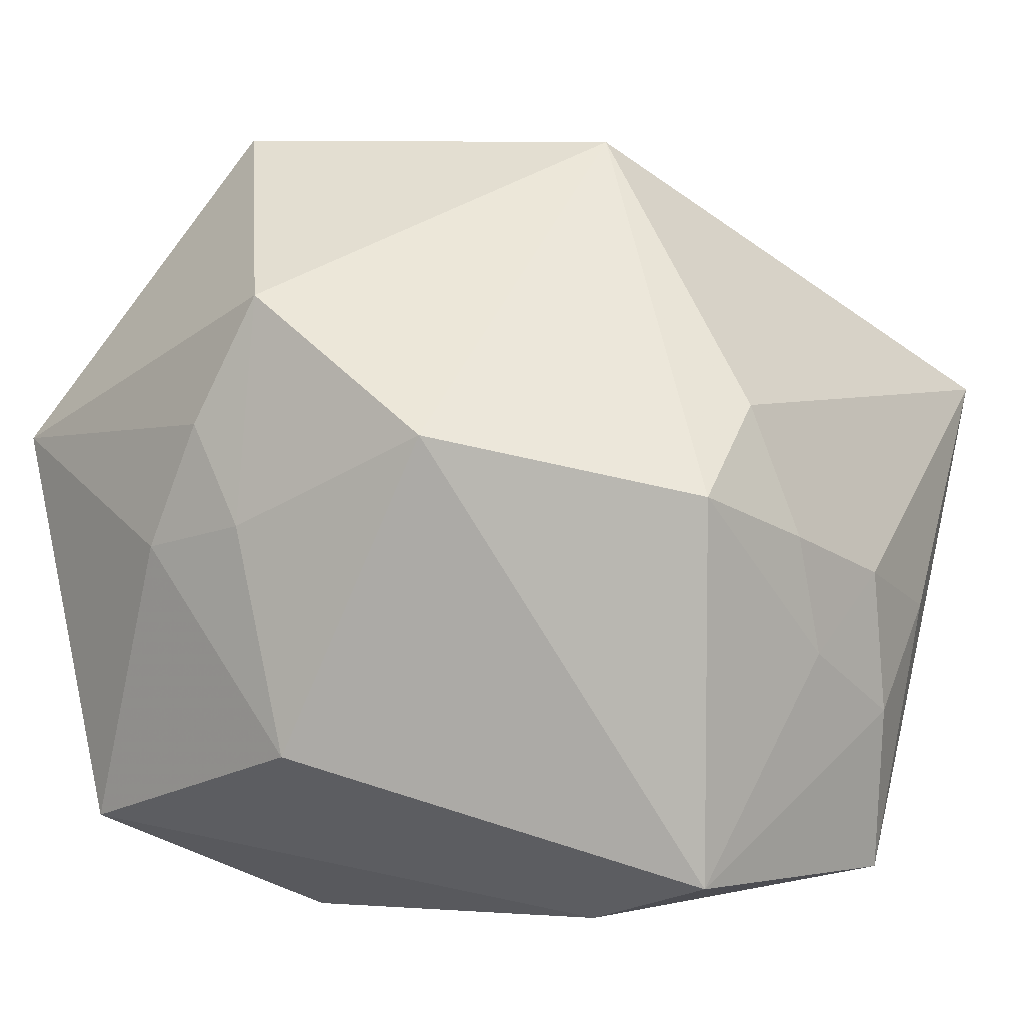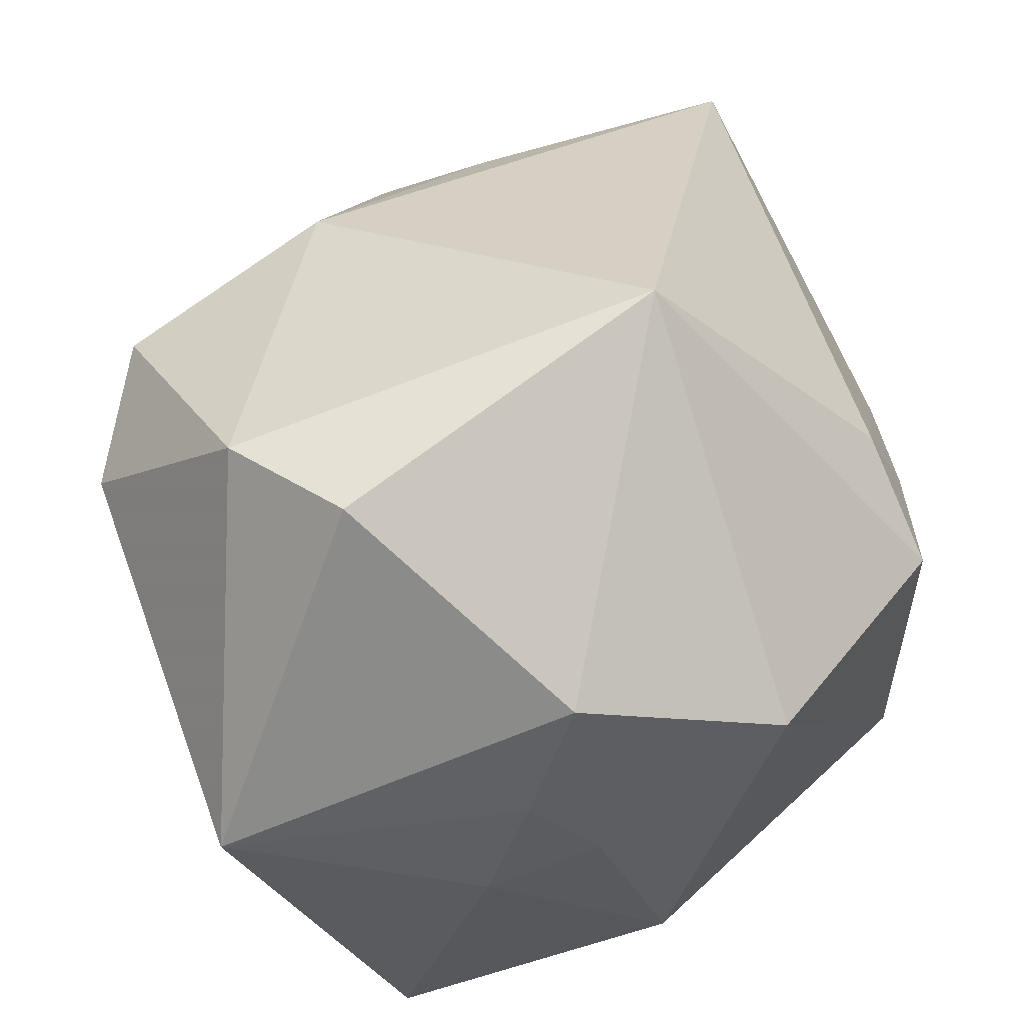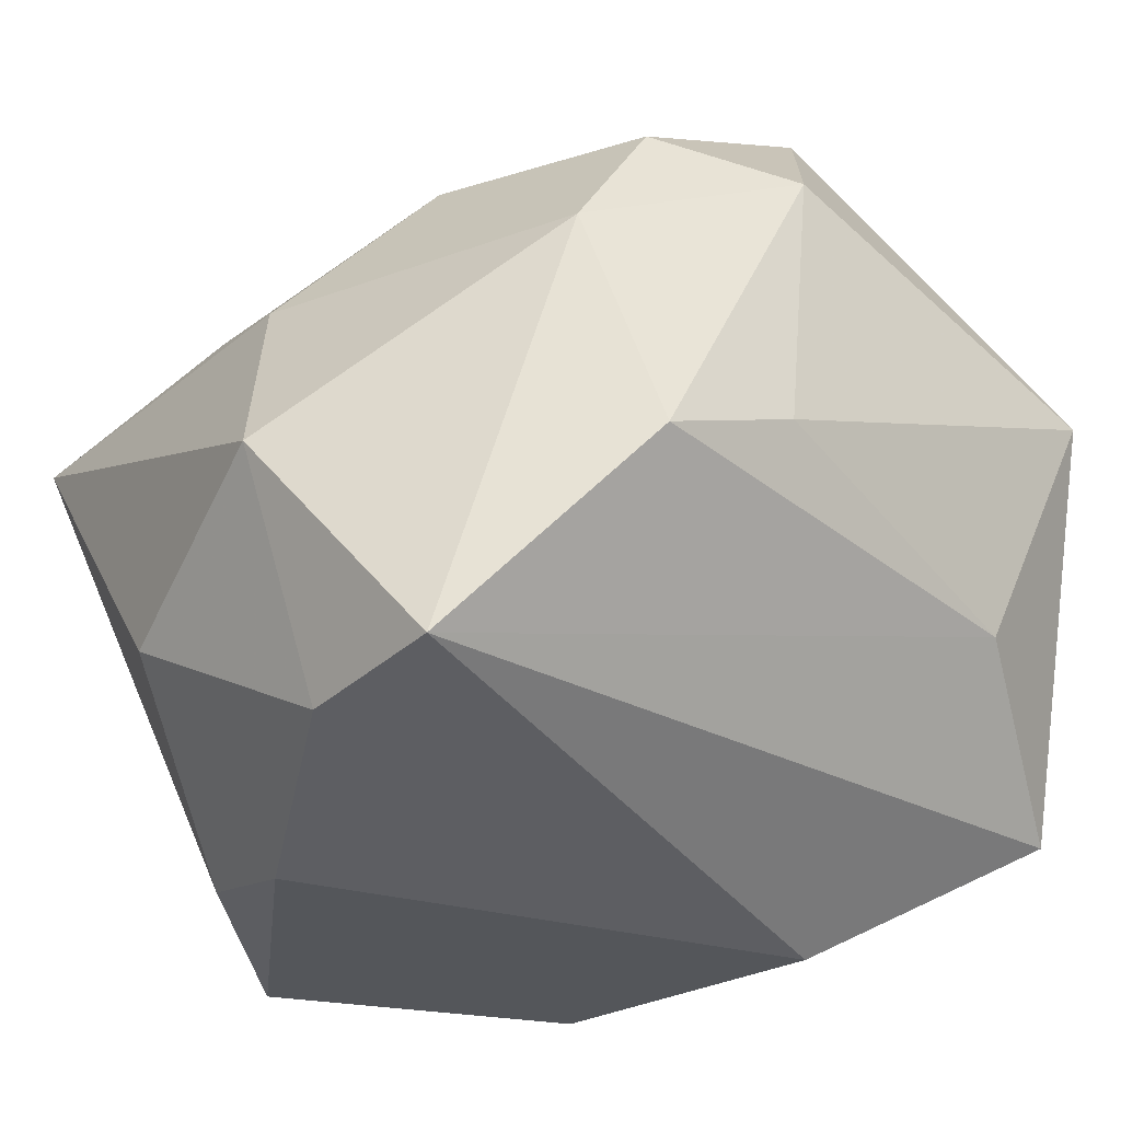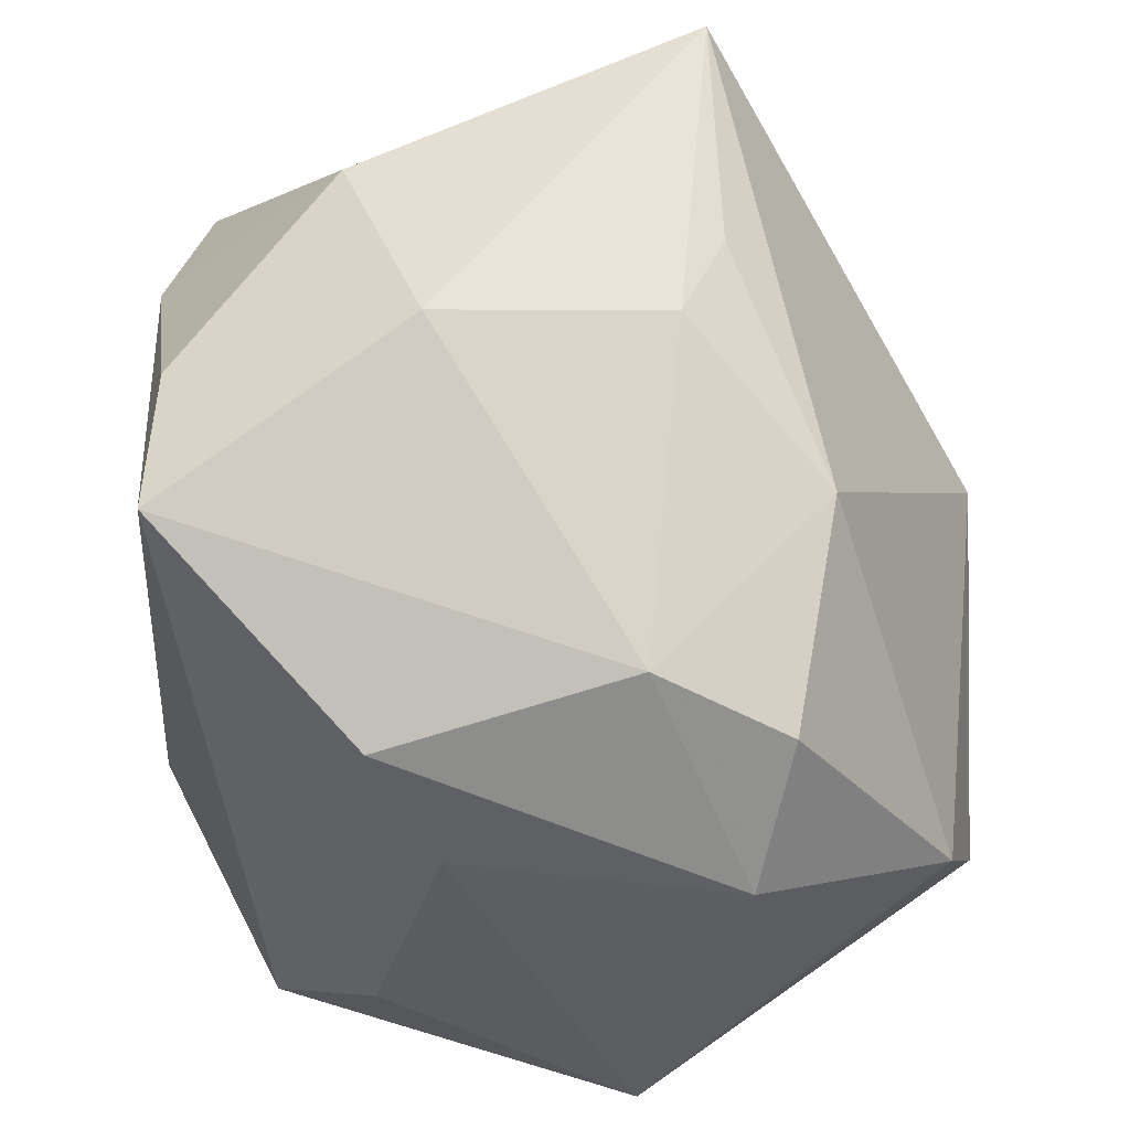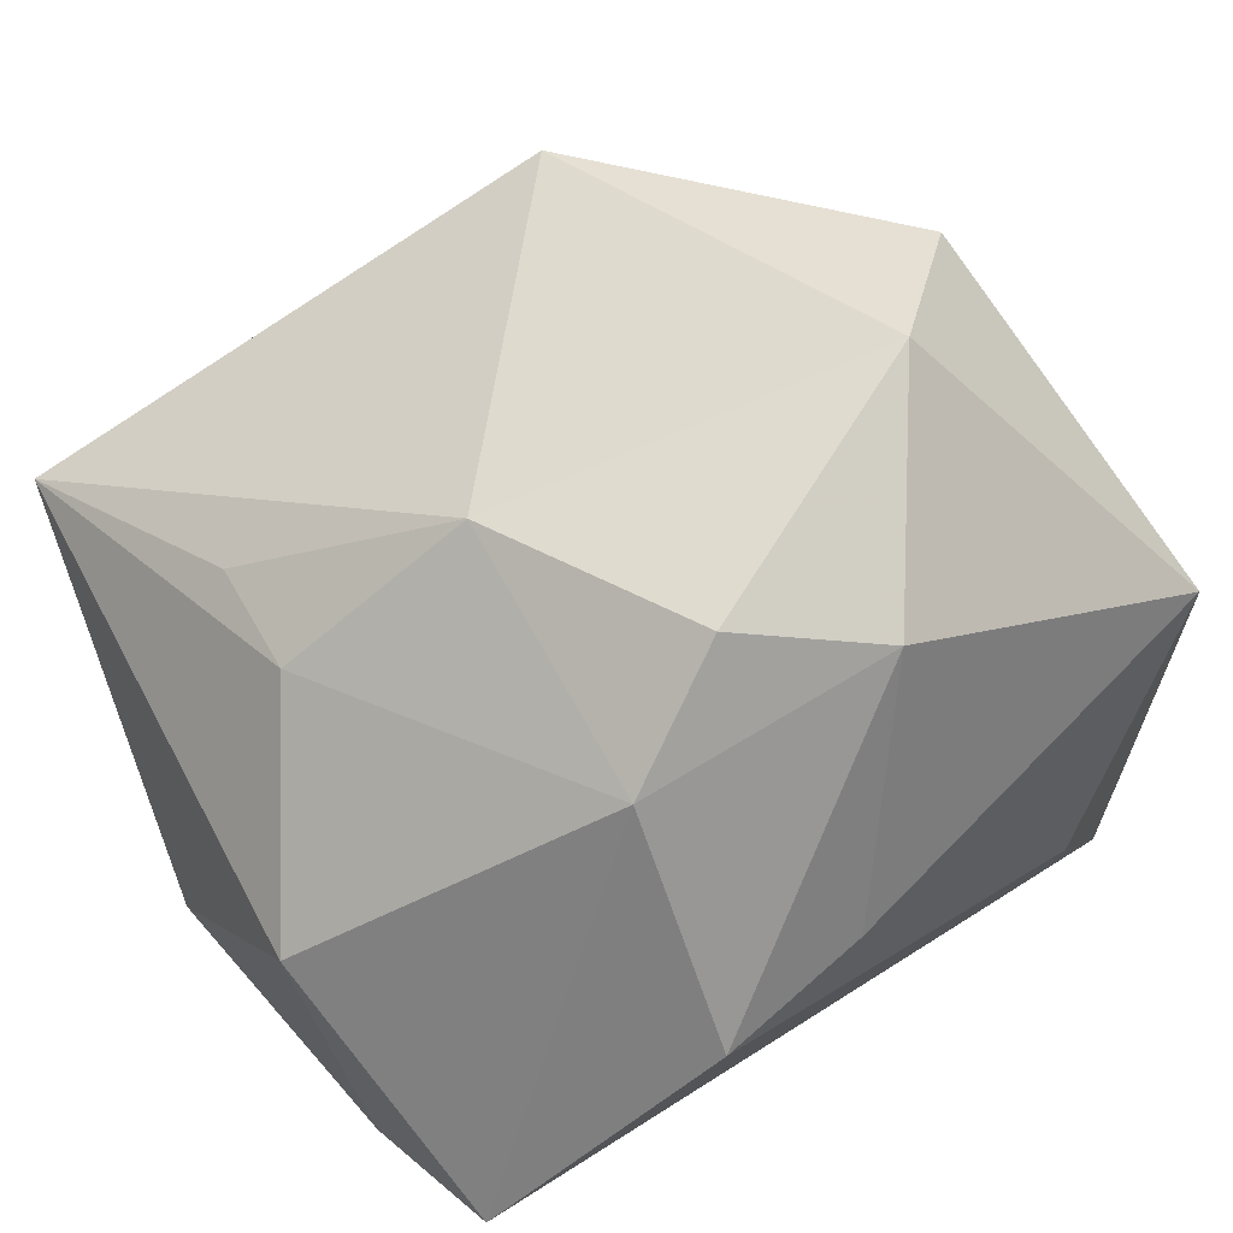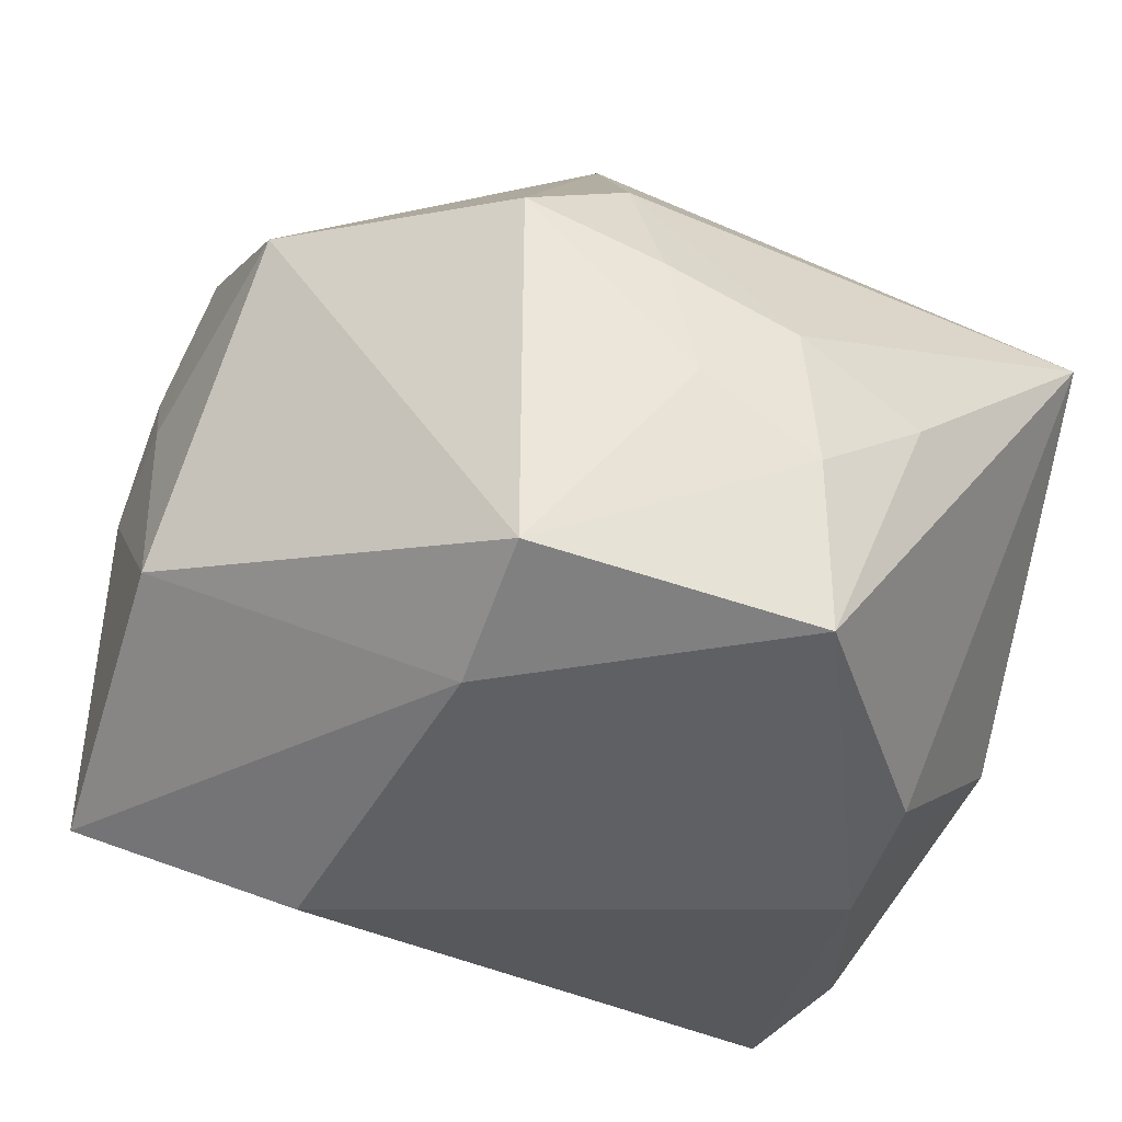
<metadata>
{"format":"obj","ext":"obj","renderer":"f3d","projection":"perspective","resolution":1024,"background":"white","views":[{"elev":9.3,"azim":42.7,"up":"+Z"},{"elev":60.2,"azim":-9.2,"up":"+Z"},{"elev":-32.3,"azim":-121.4,"up":"+Z"},{"elev":40.8,"azim":-87.3,"up":"+Y"},{"elev":30.4,"azim":-121.1,"up":"+Z"},{"elev":-35.7,"azim":71.3,"up":"+Z"}]}
</metadata>
<code>
v -0.0152 -0.03515 -0.02132
v -0.01418 0.03627 -0.006678
v -0.0314 0.01843 0.009956
v -0.01374 0.02055 0.02326
v 0.03112 -0.004349 0.01543
v -0.03569 0.01364 -0.009589
v -0.02357 -0.007646 0.0336
v 0.03426 -0.01375 0.009323
v 0.0359 -0.0009301 -0.004991
v -0.007544 -0.03515 0.003179
v 0.03325 0.01768 -0.004023
v 0.006395 0.02203 -0.02948
v -0.02891 -0.03086 0.00987
v 0.01179 1.356e-05 0.03617
v -0.01254 0.02873 -0.02594
v 0.03558 0.007238 0.000624
v 0.03628 0.008052 -0.01128
v -0.03476 0.002099 -0.004629
v -0.02566 0.02693 -0.02575
v 0.002126 -0.03422 0.00588
v 0.01829 -0.02952 0.01428
v -0.006775 0.03154 0.01145
v 0.008194 -0.03515 -0.01203
v -0.003838 -0.03336 0.01357
v -0.03092 0.0119 0.02065
v 0.005027 0.03513 -0.01435
v -0.02642 -0.02255 -0.01119
v 0.02345 -0.01454 -0.02698
v 0.0002863 -0.03019 0.02417
v 0.03468 -0.01406 -0.02221
v 0.01655 0.02227 -0.02655
v -0.03505 0.0001559 0.01806
v 0.0254 0.03631 0.0128
v -0.004851 -0.01883 -0.03087
v -0.01541 -0.01607 0.03617
v 0.0353 -0.003072 0.004937
v 0.002652 0.03122 0.01459
v 0.0353 0.008613 -0.02528
f 13 7 32
f 3 6 32
f 14 33 4
f 4 7 14
f 29 20 21
f 29 21 14
f 34 1 19
f 19 6 3
f 14 21 8
f 8 21 30
f 3 32 25
f 25 32 7
f 25 4 3
f 7 4 25
f 3 4 22
f 35 7 13
f 13 29 35
f 14 7 35
f 35 29 14
f 24 29 13
f 20 29 24
f 27 1 13
f 6 19 27
f 27 19 1
f 30 21 23
f 21 20 23
f 28 38 30
f 28 1 34
f 30 23 28
f 28 23 1
f 34 19 12
f 12 28 34
f 38 28 12
f 11 38 33
f 33 16 11
f 5 33 14
f 14 8 5
f 5 16 33
f 9 8 30
f 37 4 33
f 33 22 37
f 37 22 4
f 20 24 10
f 10 23 20
f 1 23 10
f 13 1 10
f 10 24 13
f 18 27 13
f 6 27 18
f 13 32 18
f 18 32 6
f 33 38 31
f 38 12 31
f 38 11 17
f 17 11 16
f 16 9 17
f 30 38 17
f 17 9 30
f 16 5 36
f 36 5 8
f 36 9 16
f 8 9 36
f 26 31 12
f 33 31 26
f 15 12 19
f 15 26 12
f 2 15 19
f 26 15 2
f 33 26 2
f 2 19 3
f 3 22 2
f 2 22 33

</code>
